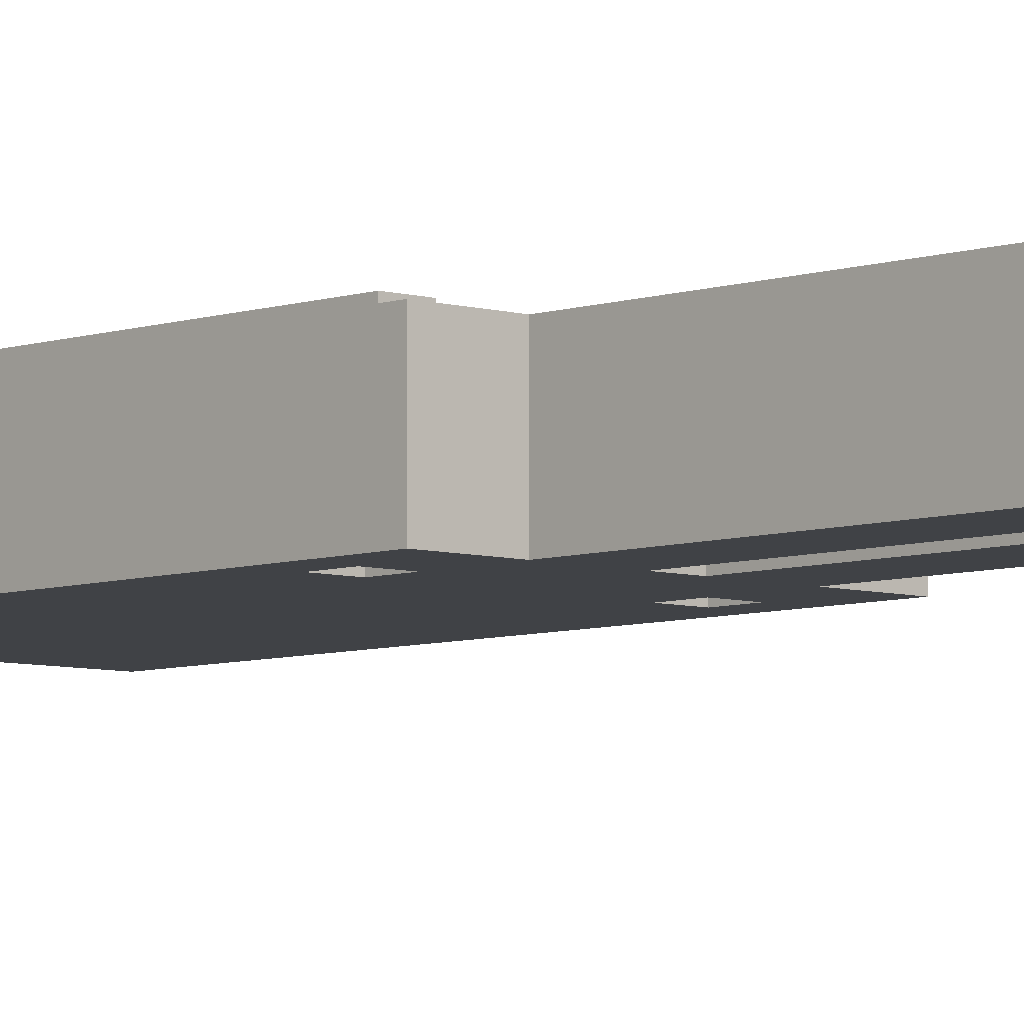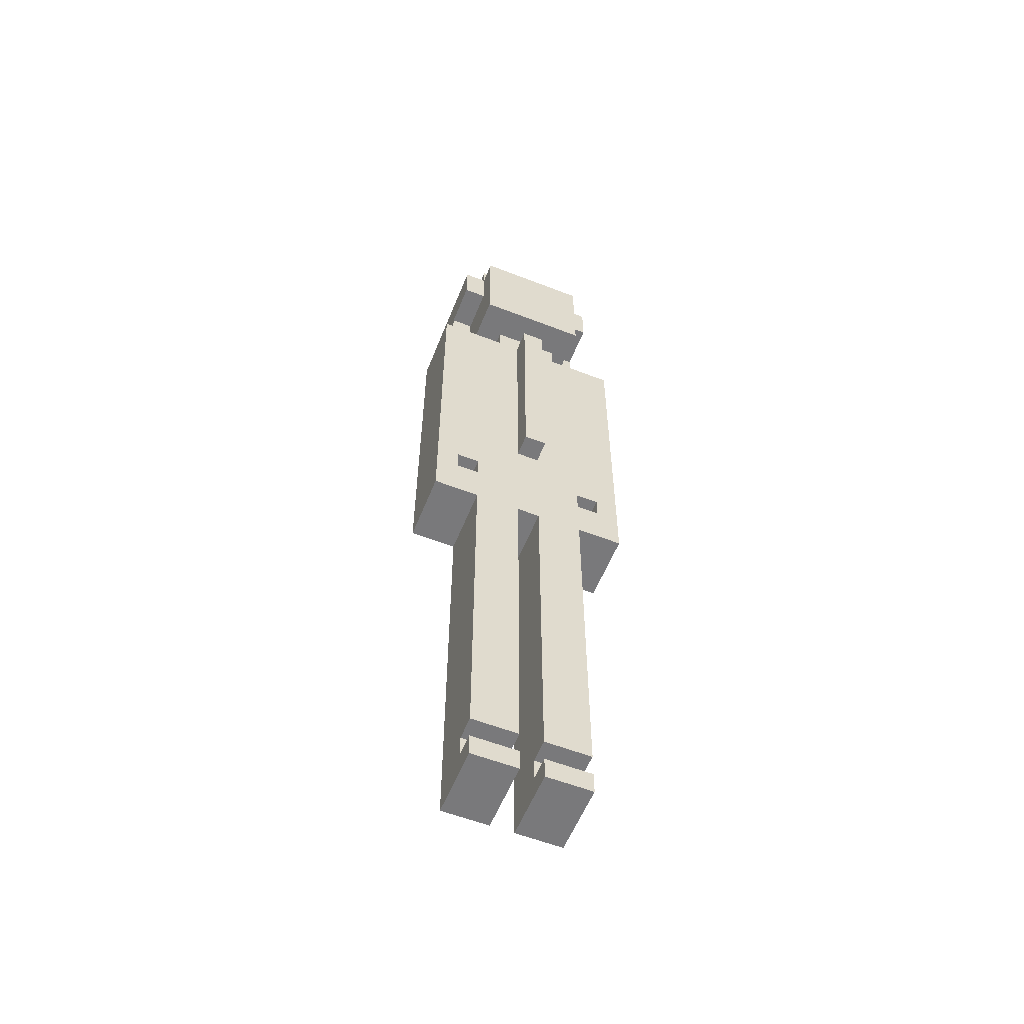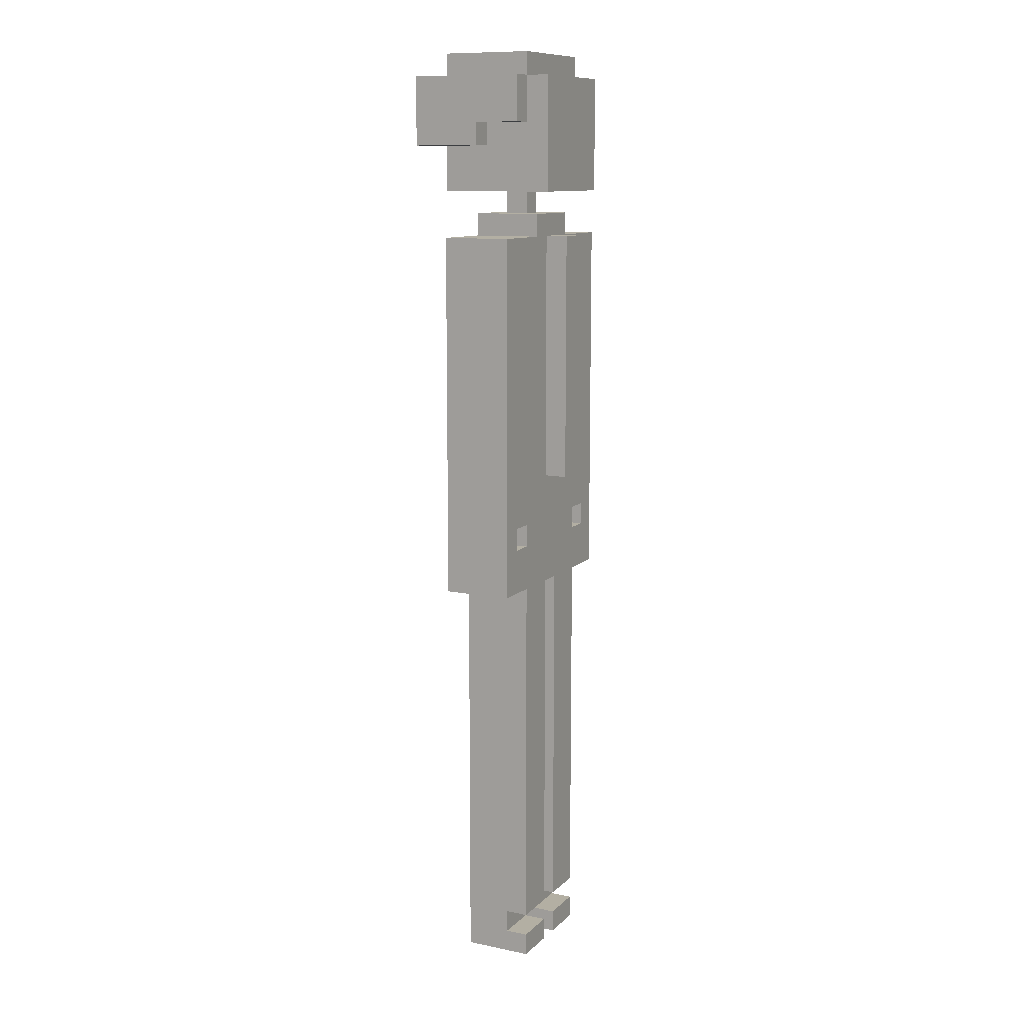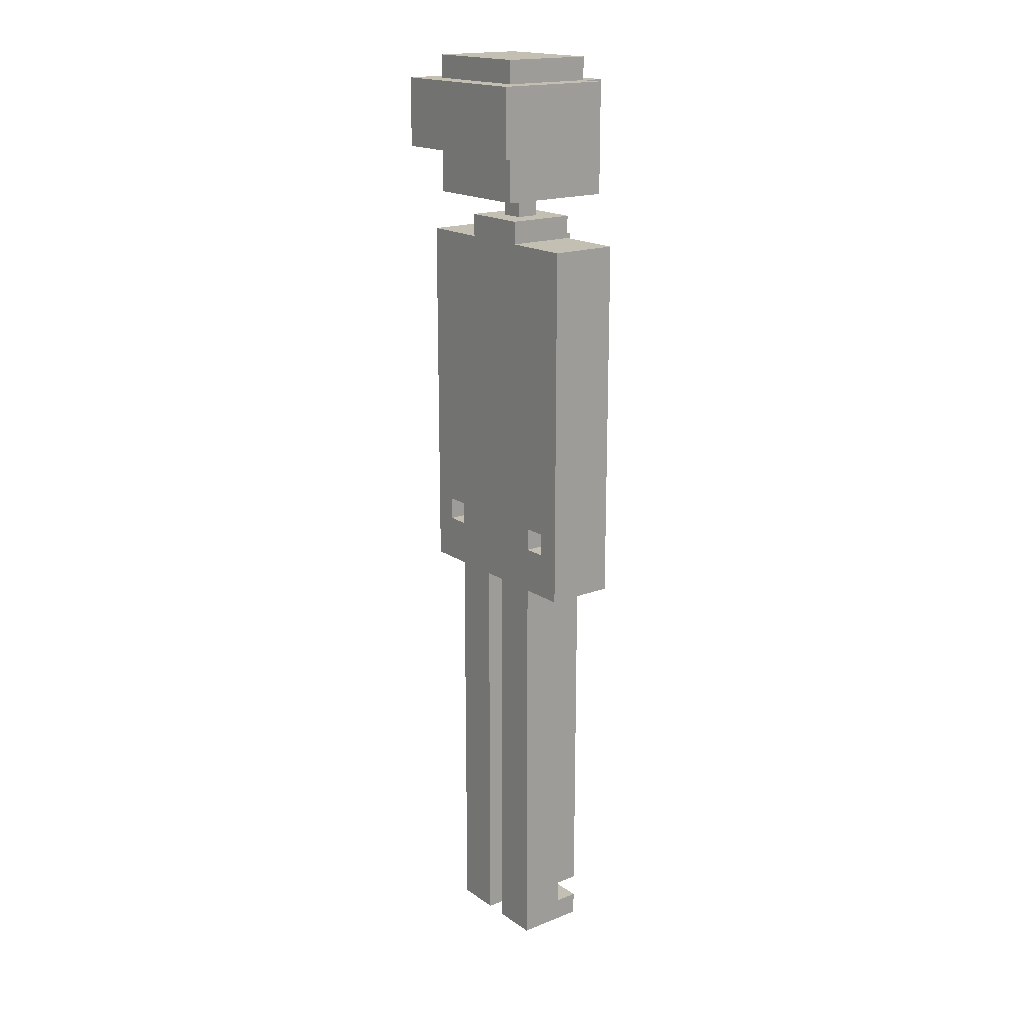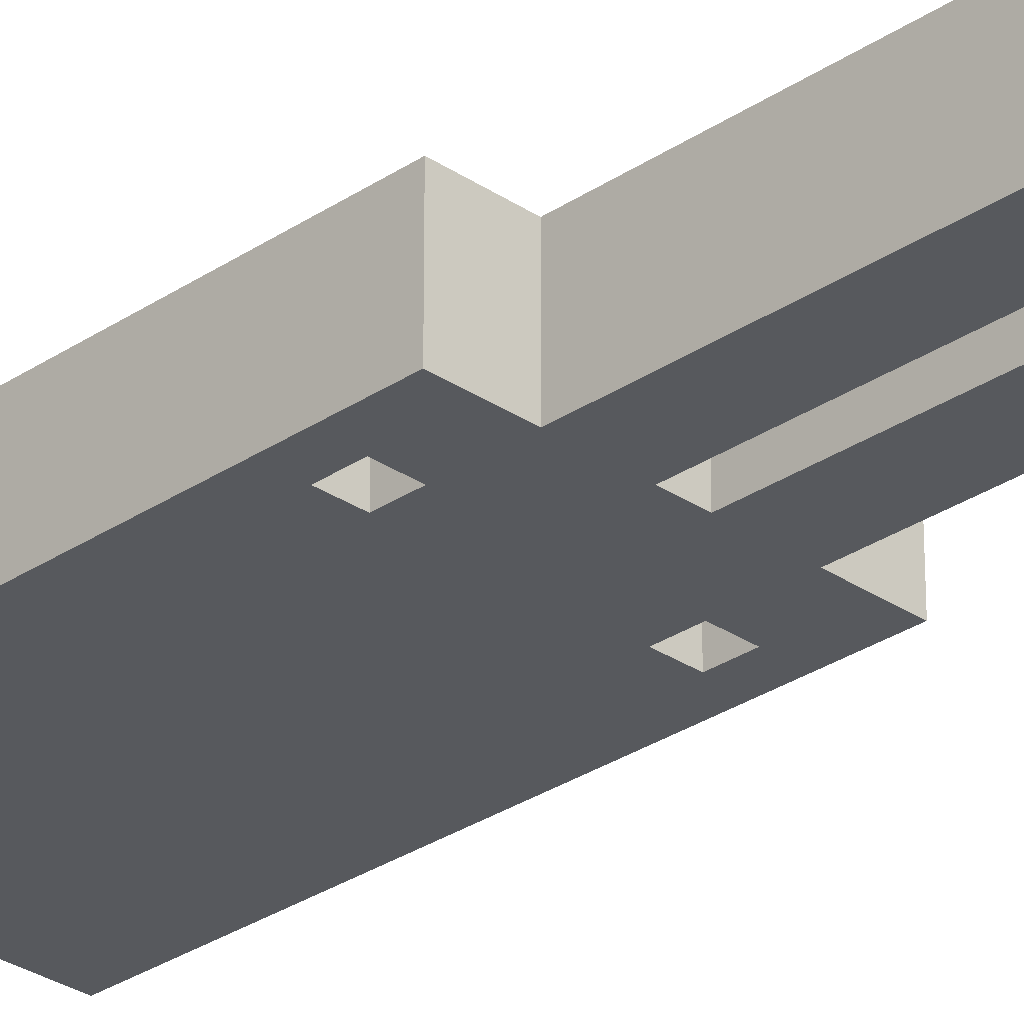
<metadata>
{"format":"obj","ext":"obj","renderer":"f3d","projection":"perspective","resolution":1024,"background":"white","views":[{"elev":-6.1,"azim":-42.9,"up":"+Z"},{"elev":-57.9,"azim":-21.9,"up":"+Y"},{"elev":11.1,"azim":-63.4,"up":"+Y"},{"elev":17.8,"azim":-127.4,"up":"+Y"},{"elev":-29.2,"azim":-45.0,"up":"+Z"}]}
</metadata>
<code>
g Tony_Ethn1_Standing
v -4.5 18 2
v -4.5 18 -1
v -4.5 21 2
v -4.5 21 -1
v -4.5 34 2
v -4.5 34 -1
v -3.5 38 -0
v -3.5 38 -3
v -3.5 39 2
v -3.5 39 -0
v -3.5 41 2
v -3.5 41 -3
v -2.5 0 2
v -2.5 0 -1
v -2.5 1 2
v -2.5 1 1
v -2.5 2 2
v -2.5 2 1
v -2.5 2 -1
v -2.5 18 2
v -2.5 18 1
v -2.5 18 -1
v -2.5 20 2
v -2.5 20 1
v -2.5 20 -1
v -2.5 21 2
v -2.5 21 1
v -2.5 21 -0
v -2.5 21 -1
v -2.5 36 3
v -2.5 36 -2
v -2.5 38 -0
v -2.5 38 -2
v -2.5 39 3
v -2.5 39 2
v -2.5 39 -0
v -2.5 41 3
v -2.5 41 2
v -2.5 41 -2
v -2.5 42 2
v -2.5 42 -2
v -1.5 34 2
v -1.5 34 -1
v -1.5 35 2
v -1.5 35 -1
v -0.5 23 3
v -0.5 23 2
v -0.5 34 3
v -0.5 34 2
v -0.5 35 1
v -0.5 35 -0
v -0.5 36 1
v -0.5 36 -0
v 0.5 0 2
v 0.5 0 -1
v 0.5 1 2
v 0.5 1 1
v 0.5 2 2
v 0.5 2 1
v 0.5 2 -1
v 0.5 18 2
v 0.5 18 1
v 0.5 18 -1
v 3.5 20 2
v 3.5 20 -1
v 3.5 21 2
v 3.5 21 1
v 3.5 21 -0
v 3.5 21 -1
v -3.5 20 2
v -3.5 20 -1
v -3.5 21 2
v -3.5 21 1
v -3.5 21 -0
v -3.5 21 -1
v -0.5 0 2
v -0.5 0 -1
v -0.5 1 2
v -0.5 1 1
v -0.5 2 2
v -0.5 2 1
v -0.5 2 -1
v -0.5 18 2
v -0.5 18 -1
v 0.5 23 3
v 0.5 23 2
v 0.5 34 3
v 0.5 34 2
v 0.5 35 1
v 0.5 35 -0
v 0.5 36 1
v 0.5 36 -0
v 1.5 34 2
v 1.5 34 -1
v 1.5 35 2
v 1.5 35 -1
v 2.5 0 2
v 2.5 0 -1
v 2.5 1 2
v 2.5 1 1
v 2.5 2 2
v 2.5 2 1
v 2.5 2 -1
v 2.5 18 2
v 2.5 18 -1
v 2.5 20 2
v 2.5 20 -1
v 2.5 21 2
v 2.5 21 1
v 2.5 21 -0
v 2.5 21 -1
v 2.5 36 3
v 2.5 36 -2
v 2.5 38 -0
v 2.5 38 -2
v 2.5 39 3
v 2.5 39 2
v 2.5 39 -0
v 2.5 41 3
v 2.5 41 2
v 2.5 41 -2
v 2.5 42 2
v 2.5 42 -2
v 3.5 38 -0
v 3.5 38 -3
v 3.5 39 2
v 3.5 39 -0
v 3.5 41 2
v 3.5 41 -3
v 4.5 18 2
v 4.5 18 -1
v 4.5 21 2
v 4.5 21 -1
v 4.5 34 2
v 4.5 34 -1
v -2.5 36 3
v -2.5 39 3
v -2.5 41 3
v -1.5 38 3
v -1.5 39 3
v -1.5 40 3
v -0.5 23 3
v -0.5 34 3
v -0.5 38 3
v -0.5 39 3
v -0.5 40 3
v 0.5 23 3
v 0.5 34 3
v 0.5 38 3
v 0.5 39 3
v 0.5 40 3
v 1.5 38 3
v 1.5 39 3
v 1.5 40 3
v 2.5 36 3
v 2.5 39 3
v 2.5 41 3
v -4.5 18 2
v -4.5 21 2
v -4.5 34 2
v -3.5 20 2
v -3.5 21 2
v -3.5 31 2
v -3.5 39 2
v -3.5 41 2
v -2.5 0 2
v -2.5 1 2
v -2.5 2 2
v -2.5 18 2
v -2.5 20 2
v -2.5 21 2
v -2.5 22 2
v -2.5 31 2
v -2.5 39 2
v -2.5 41 2
v -2.5 42 2
v -1.5 2 2
v -1.5 21 2
v -1.5 34 2
v -1.5 35 2
v -0.5 0 2
v -0.5 1 2
v -0.5 2 2
v -0.5 18 2
v -0.5 23 2
v -0.5 34 2
v -0.5 35 2
v 0.5 0 2
v 0.5 1 2
v 0.5 2 2
v 0.5 18 2
v 0.5 23 2
v 0.5 34 2
v 0.5 35 2
v 1.5 2 2
v 1.5 18 2
v 1.5 34 2
v 1.5 35 2
v 2.5 0 2
v 2.5 1 2
v 2.5 2 2
v 2.5 18 2
v 2.5 20 2
v 2.5 21 2
v 2.5 22 2
v 2.5 31 2
v 2.5 39 2
v 2.5 41 2
v 2.5 42 2
v 3.5 20 2
v 3.5 21 2
v 3.5 31 2
v 3.5 39 2
v 3.5 41 2
v 4.5 18 2
v 4.5 21 2
v 4.5 34 2
v -2.5 1 1
v -2.5 2 1
v -1.5 2 1
v -0.5 1 1
v -0.5 2 1
v -0.5 35 1
v -0.5 36 1
v 0.5 1 1
v 0.5 2 1
v 0.5 35 1
v 0.5 36 1
v 1.5 2 1
v 2.5 1 1
v 2.5 2 1
v -3.5 38 -0
v -3.5 39 -0
v -2.5 38 -0
v -2.5 39 -0
v 2.5 38 -0
v 2.5 39 -0
v 3.5 38 -0
v 3.5 39 -0
v -0.5 35 -0
v -0.5 36 -0
v 0.5 35 -0
v 0.5 36 -0
v -4.5 18 -1
v -4.5 21 -1
v -4.5 34 -1
v -3.5 20 -1
v -3.5 21 -1
v -3.5 31 -1
v -2.5 0 -1
v -2.5 2 -1
v -2.5 18 -1
v -2.5 20 -1
v -2.5 21 -1
v -2.5 22 -1
v -2.5 31 -1
v -1.5 34 -1
v -1.5 35 -1
v -0.5 0 -1
v -0.5 2 -1
v -0.5 18 -1
v 0.5 0 -1
v 0.5 2 -1
v 0.5 18 -1
v 1.5 34 -1
v 1.5 35 -1
v 2.5 0 -1
v 2.5 2 -1
v 2.5 18 -1
v 2.5 20 -1
v 2.5 21 -1
v 2.5 22 -1
v 2.5 31 -1
v 3.5 20 -1
v 3.5 21 -1
v 3.5 31 -1
v 4.5 18 -1
v 4.5 21 -1
v 4.5 34 -1
v -2.5 36 -2
v -2.5 38 -2
v -2.5 41 -2
v -2.5 42 -2
v 2.5 36 -2
v 2.5 38 -2
v 2.5 41 -2
v 2.5 42 -2
v -3.5 38 -3
v -3.5 41 -3
v 3.5 38 -3
v 3.5 41 -3
v -2.5 0 2
v -0.5 0 2
v 0.5 0 2
v 2.5 0 2
v -2.5 0 -1
v -0.5 0 -1
v 0.5 0 -1
v 2.5 0 -1
v -2.5 2 2
v -1.5 2 2
v -0.5 2 2
v 0.5 2 2
v 1.5 2 2
v 2.5 2 2
v -2.5 2 1
v -1.5 2 1
v -0.5 2 1
v 0.5 2 1
v 1.5 2 1
v 2.5 2 1
v -4.5 18 2
v -2.5 18 2
v -0.5 18 2
v 0.5 18 2
v 2.5 18 2
v 4.5 18 2
v -2.5 18 1
v 0.5 18 1
v -4.5 18 -1
v -2.5 18 -1
v -0.5 18 -1
v 0.5 18 -1
v 2.5 18 -1
v 4.5 18 -1
v -3.5 21 2
v -2.5 21 2
v 2.5 21 2
v 3.5 21 2
v -3.5 21 1
v -2.5 21 1
v 2.5 21 1
v 3.5 21 1
v -3.5 21 -0
v -2.5 21 -0
v 2.5 21 -0
v 3.5 21 -0
v -3.5 21 -1
v -2.5 21 -1
v 2.5 21 -1
v 3.5 21 -1
v -0.5 23 3
v 0.5 23 3
v -0.5 23 2
v 0.5 23 2
v -2.5 36 3
v 2.5 36 3
v -0.5 36 1
v 0.5 36 1
v -0.5 36 -0
v 0.5 36 -0
v -2.5 36 -2
v 2.5 36 -2
v -3.5 38 -0
v -2.5 38 -0
v 2.5 38 -0
v 3.5 38 -0
v -2.5 38 -2
v 2.5 38 -2
v -3.5 38 -3
v 3.5 38 -3
v -3.5 39 2
v -2.5 39 2
v 2.5 39 2
v 3.5 39 2
v -3.5 39 -0
v -2.5 39 -0
v 2.5 39 -0
v 3.5 39 -0
v -2.5 1 2
v -0.5 1 2
v 0.5 1 2
v 2.5 1 2
v -2.5 1 1
v -0.5 1 1
v 0.5 1 1
v 2.5 1 1
v -3.5 20 2
v -2.5 20 2
v 2.5 20 2
v 3.5 20 2
v -2.5 20 1
v -3.5 20 -1
v -2.5 20 -1
v 2.5 20 -1
v 3.5 20 -1
v -0.5 34 3
v 0.5 34 3
v -4.5 34 2
v -1.5 34 2
v -0.5 34 2
v 0.5 34 2
v 1.5 34 2
v 4.5 34 2
v -4.5 34 -1
v -1.5 34 -1
v 1.5 34 -1
v 4.5 34 -1
v -1.5 35 2
v -0.5 35 2
v 0.5 35 2
v 1.5 35 2
v -0.5 35 1
v 0.5 35 1
v -0.5 35 -0
v 0.5 35 -0
v -1.5 35 -1
v 1.5 35 -1
v -2.5 41 3
v 2.5 41 3
v -3.5 41 2
v -2.5 41 2
v 2.5 41 2
v 3.5 41 2
v -2.5 41 -2
v 2.5 41 -2
v -3.5 41 -3
v 3.5 41 -3
v -2.5 42 2
v 2.5 42 2
v -2.5 42 -2
v 2.5 42 -2
f 3 2 1
f 4 2 3
f 5 4 3
f 6 4 5
f 10 8 7
f 11 10 9
f 12 8 10
f 12 10 11
f 15 14 13
f 16 14 15
f 18 14 16
f 19 14 18
f 20 18 17
f 21 19 18
f 21 18 20
f 22 19 21
f 26 24 23
f 27 25 24
f 27 24 26
f 28 25 27
f 29 25 28
f 32 31 30
f 33 31 32
f 34 32 30
f 35 32 34
f 36 32 35
f 37 35 34
f 38 35 37
f 40 39 38
f 41 39 40
f 44 43 42
f 45 43 44
f 48 47 46
f 49 47 48
f 52 51 50
f 53 51 52
f 56 55 54
f 57 55 56
f 59 55 57
f 60 55 59
f 61 59 58
f 62 60 59
f 62 59 61
f 63 60 62
f 66 65 64
f 67 65 66
f 68 65 67
f 69 65 68
f 70 71 72
f 72 71 73
f 73 71 74
f 74 71 75
f 76 77 78
f 78 77 79
f 79 77 81
f 81 77 82
f 80 81 83
f 81 82 83
f 83 82 84
f 85 86 87
f 87 86 88
f 89 90 91
f 91 90 92
f 93 94 95
f 95 94 96
f 97 98 99
f 99 98 100
f 100 98 102
f 102 98 103
f 101 102 104
f 102 103 104
f 104 103 105
f 106 107 108
f 108 107 109
f 109 107 110
f 110 107 111
f 112 113 114
f 114 113 115
f 112 114 116
f 116 114 117
f 117 114 118
f 116 117 119
f 119 117 120
f 120 121 122
f 122 121 123
f 124 125 127
f 126 127 128
f 127 125 129
f 128 127 129
f 130 131 132
f 132 131 133
f 132 133 134
f 134 133 135
f 139 137 136
f 140 138 137
f 140 137 139
f 141 138 140
f 144 139 136
f 144 140 139
f 145 141 140
f 145 140 144
f 146 138 141
f 146 141 145
f 147 143 142
f 148 143 147
f 149 145 144
f 149 144 136
f 150 146 145
f 150 145 149
f 151 138 146
f 151 146 150
f 152 150 149
f 152 149 136
f 153 151 150
f 153 150 152
f 154 138 151
f 154 151 153
f 155 153 152
f 155 152 136
f 156 154 153
f 156 153 155
f 157 138 154
f 157 154 156
f 161 159 158
f 162 160 159
f 162 159 161
f 163 160 162
f 169 161 158
f 170 161 169
f 171 163 162
f 172 163 171
f 173 160 163
f 173 163 172
f 174 165 164
f 175 165 174
f 177 170 169
f 177 169 168
f 177 171 170
f 178 172 171
f 178 171 177
f 179 160 173
f 179 173 172
f 181 167 166
f 182 167 181
f 183 178 177
f 184 178 183
f 185 180 179
f 185 179 172
f 186 180 185
f 187 180 186
f 191 178 184
f 192 185 172
f 193 187 186
f 194 187 193
f 195 191 190
f 196 178 191
f 196 191 195
f 197 193 192
f 197 194 193
f 198 194 197
f 199 189 188
f 200 189 199
f 201 196 195
f 202 178 196
f 202 196 201
f 203 178 202
f 204 172 178
f 204 178 203
f 205 192 172
f 205 172 204
f 205 197 192
f 206 197 205
f 208 176 175
f 209 176 208
f 210 203 202
f 211 206 205
f 211 205 204
f 212 197 206
f 212 206 211
f 213 208 207
f 214 208 213
f 215 211 210
f 215 210 202
f 216 212 211
f 216 211 215
f 217 197 212
f 217 212 216
f 220 219 218
f 221 220 218
f 222 220 221
f 227 224 223
f 228 224 227
f 229 226 225
f 230 229 225
f 231 229 230
f 234 233 232
f 235 233 234
f 238 237 236
f 239 237 238
f 240 241 242
f 242 241 243
f 244 245 247
f 245 246 248
f 247 245 248
f 248 246 249
f 244 247 252
f 252 247 253
f 248 249 254
f 254 249 255
f 249 246 256
f 255 249 256
f 255 256 257
f 256 246 257
f 250 251 259
f 252 253 260
f 259 251 260
f 251 252 260
f 253 254 260
f 260 254 261
f 261 254 264
f 257 258 265
f 255 257 265
f 265 258 266
f 262 263 267
f 263 264 268
f 267 263 268
f 264 254 269
f 268 264 269
f 269 254 270
f 254 255 271
f 270 254 271
f 255 265 272
f 271 255 272
f 272 265 273
f 269 270 274
f 272 273 275
f 271 272 275
f 273 265 276
f 275 273 276
f 274 275 277
f 269 274 277
f 275 276 278
f 277 275 278
f 276 265 279
f 278 276 279
f 280 281 284
f 284 281 285
f 282 283 286
f 286 283 287
f 288 289 290
f 290 289 291
f 296 293 292
f 297 293 296
f 298 295 294
f 299 295 298
f 306 301 300
f 307 302 301
f 307 301 306
f 308 302 307
f 309 304 303
f 310 305 304
f 310 304 309
f 311 305 310
f 318 313 312
f 319 315 314
f 320 318 312
f 321 318 320
f 322 319 314
f 323 319 322
f 324 317 316
f 325 317 324
f 330 327 326
f 331 327 330
f 332 329 328
f 333 329 332
f 334 331 330
f 335 331 334
f 336 333 332
f 337 333 336
f 338 335 334
f 339 335 338
f 340 337 336
f 341 337 340
f 344 343 342
f 345 343 344
f 348 347 346
f 349 347 348
f 350 348 346
f 351 347 349
f 352 350 346
f 352 351 350
f 353 347 351
f 353 351 352
f 358 355 354
f 359 357 356
f 360 358 354
f 360 359 358
f 361 357 359
f 361 359 360
f 366 363 362
f 367 363 366
f 368 365 364
f 369 365 368
f 370 371 374
f 374 371 375
f 372 373 376
f 376 373 377
f 378 379 382
f 378 382 383
f 383 382 384
f 380 381 385
f 385 381 386
f 387 388 391
f 391 388 392
f 389 390 395
f 395 390 396
f 393 394 397
f 397 394 398
f 399 400 403
f 400 401 403
f 401 402 404
f 403 401 404
f 399 403 405
f 404 402 406
f 399 405 407
f 405 406 407
f 406 402 408
f 407 406 408
f 409 410 412
f 412 410 413
f 411 412 415
f 413 414 416
f 411 415 417
f 415 416 417
f 416 414 418
f 417 416 418
f 419 420 421
f 421 420 422

</code>
